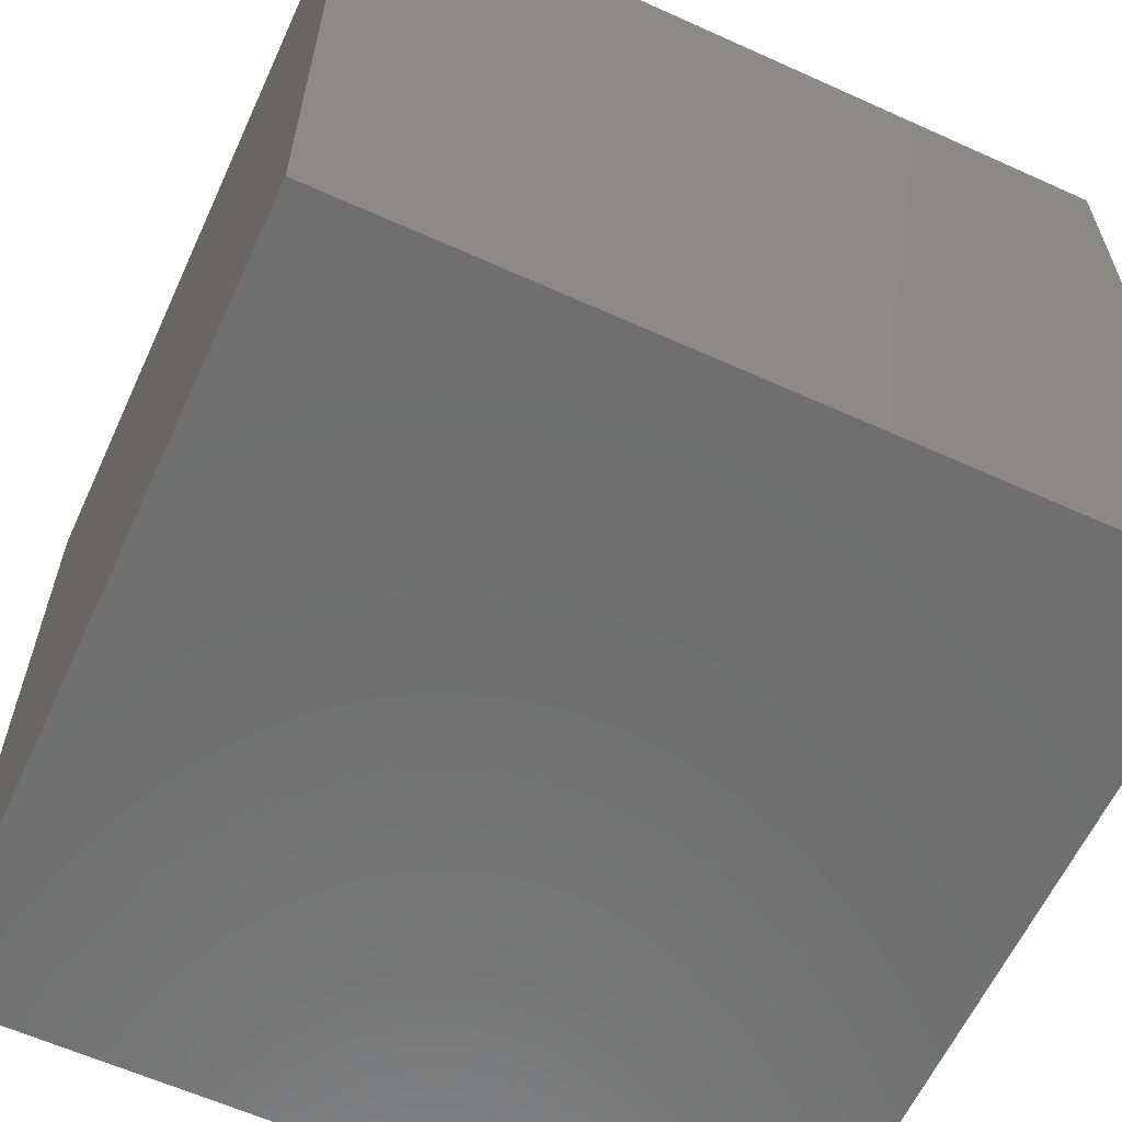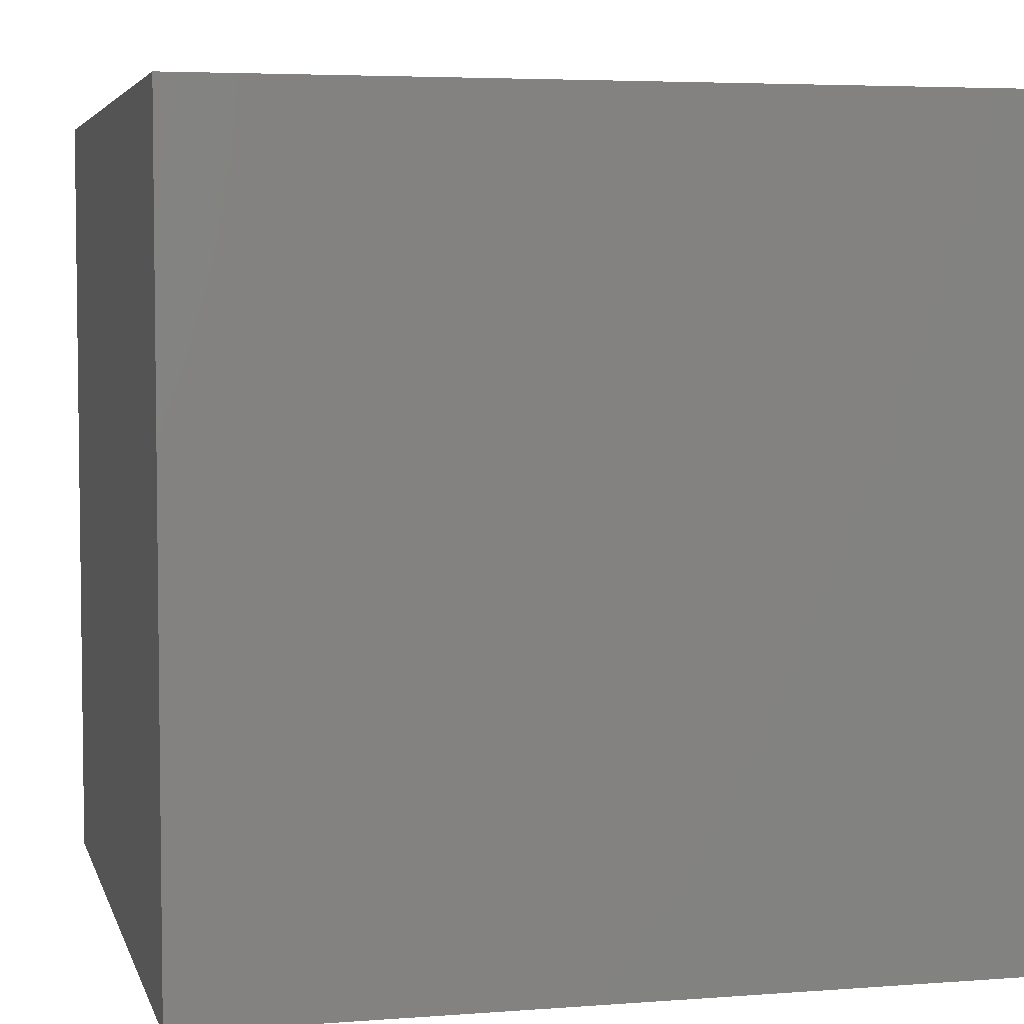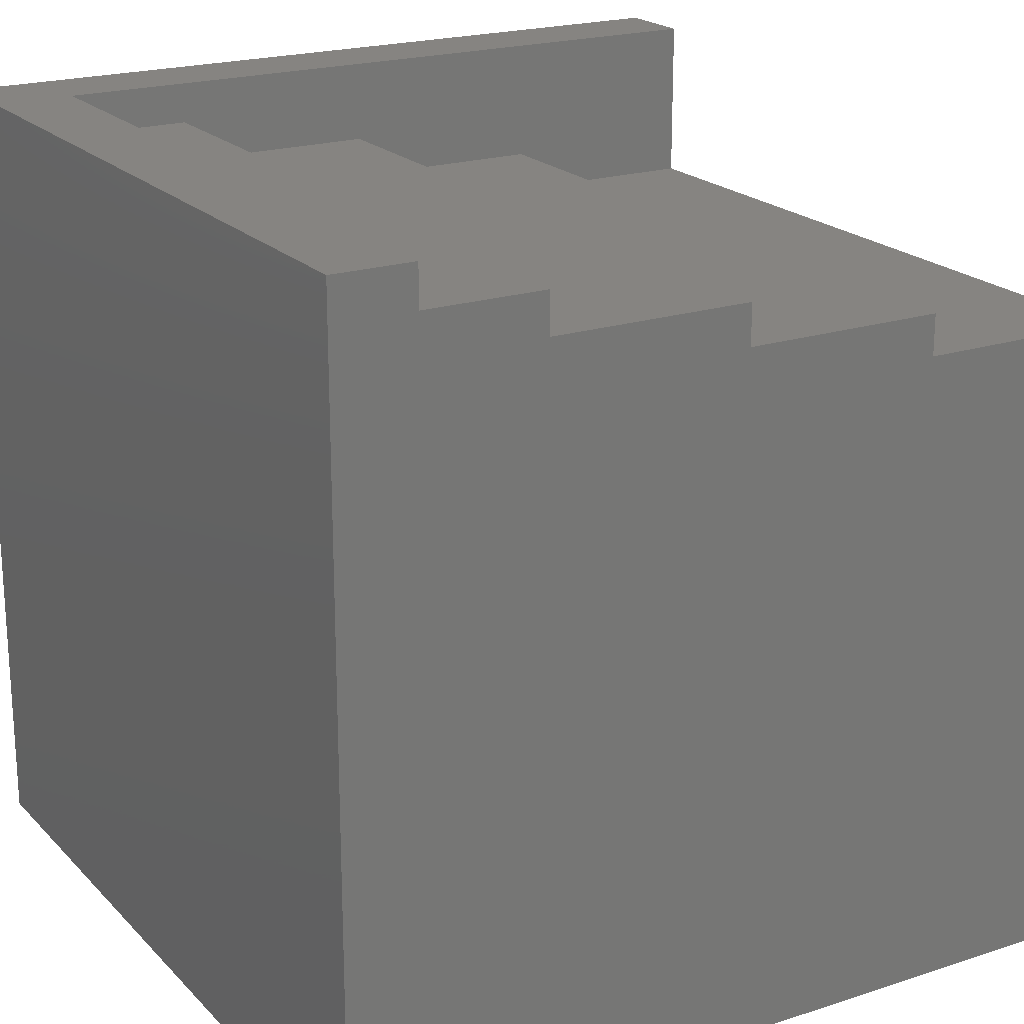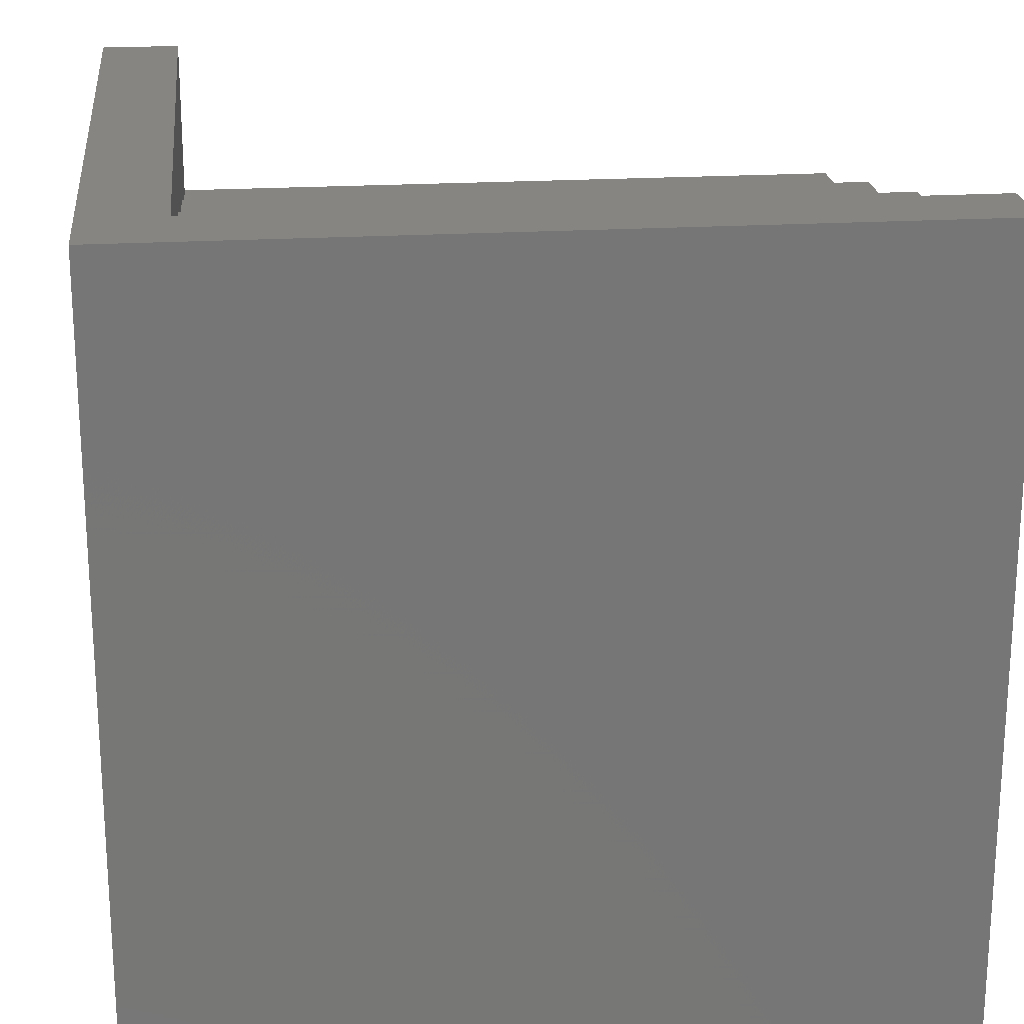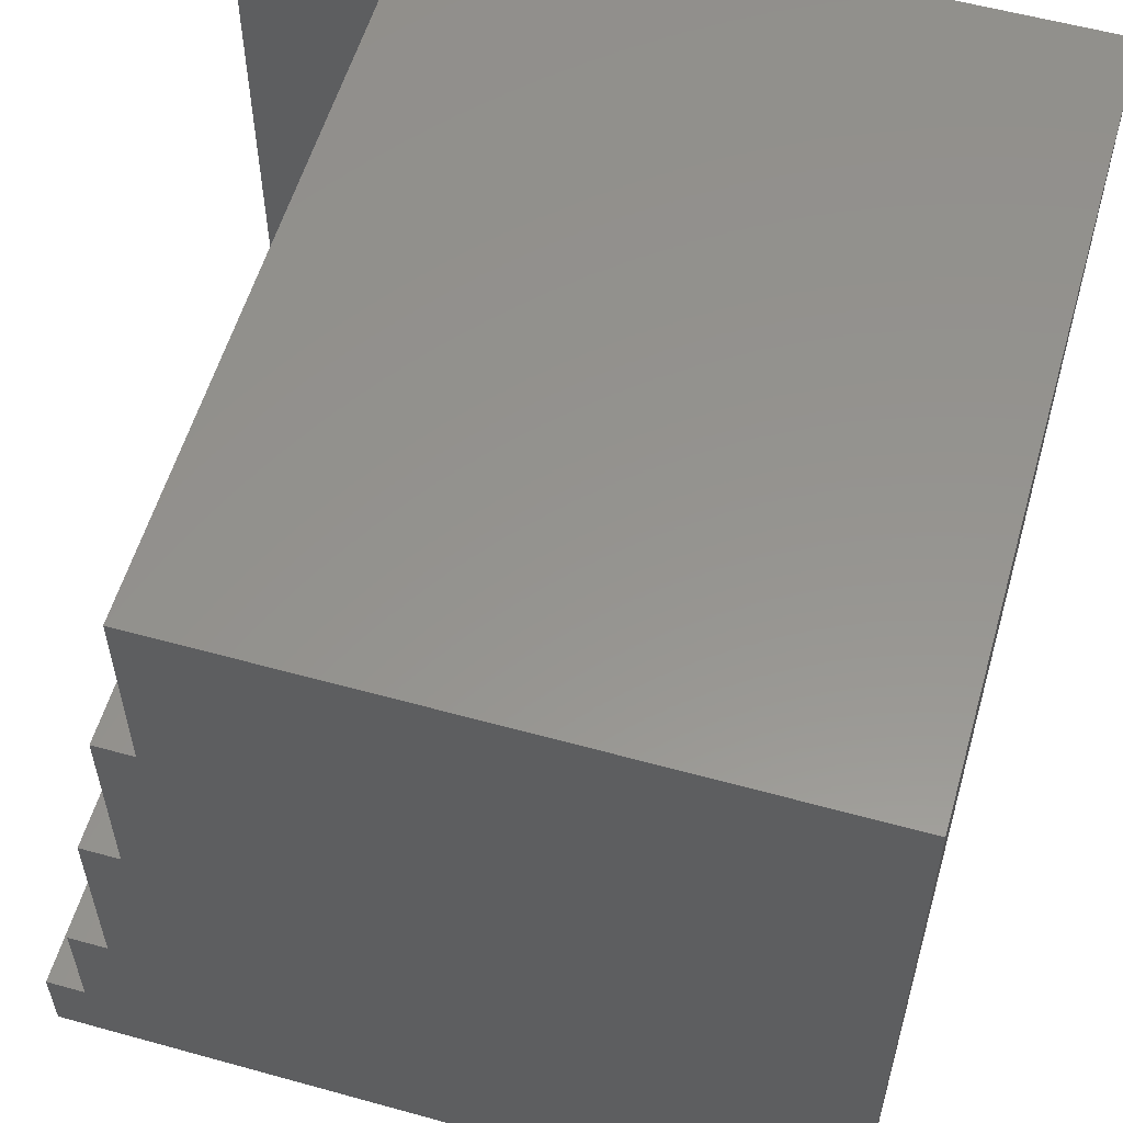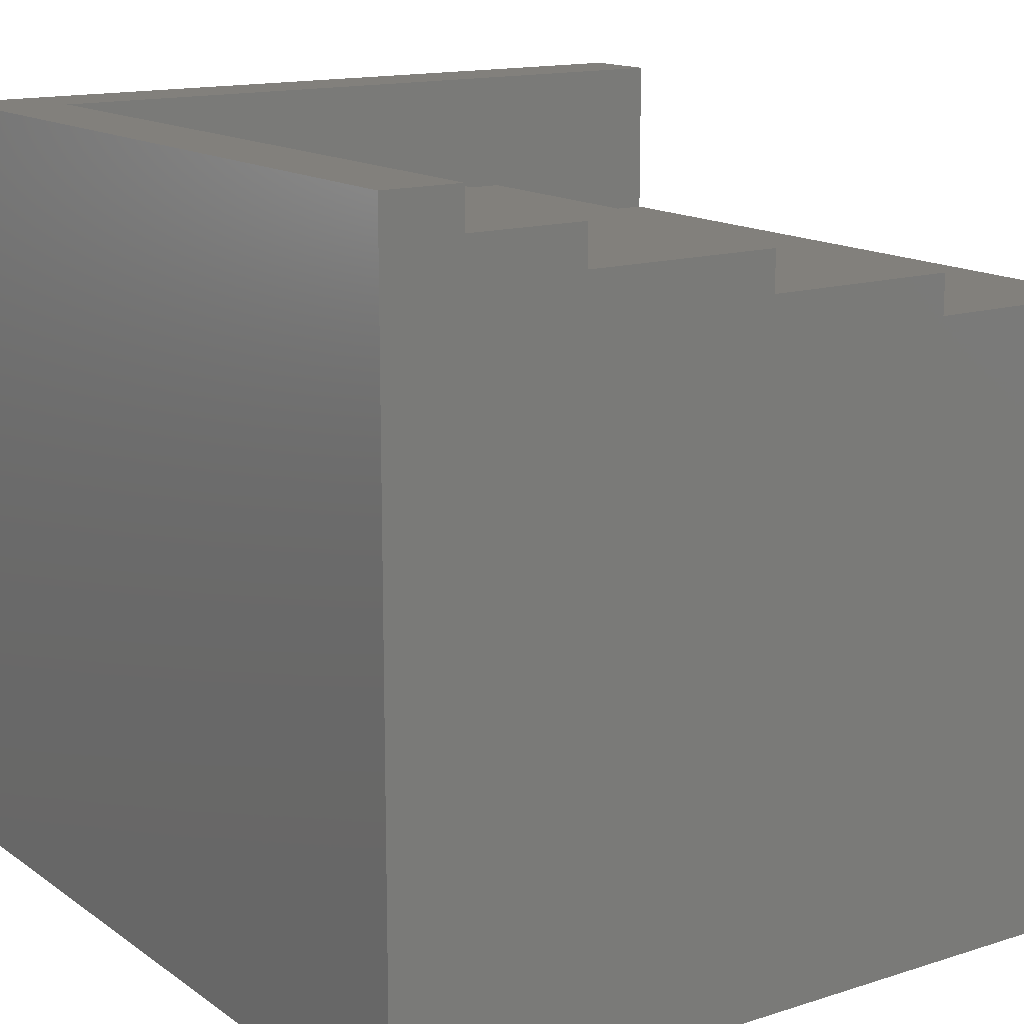
<metadata>
{"format":"stl","ext":"stl","renderer":"f3d","projection":"perspective","resolution":1024,"background":"white","views":[{"elev":-61.4,"azim":-114.7,"up":"+Y"},{"elev":4.7,"azim":-103.8,"up":"+Y"},{"elev":20.7,"azim":59.5,"up":"+Z"},{"elev":21.2,"azim":-6.2,"up":"+Z"},{"elev":56.9,"azim":106.1,"up":"+Y"},{"elev":14.6,"azim":55.5,"up":"+Z"}]}
</metadata>
<code>
# stl→obj: 26 verts, 48 faces
v 0 0 0
v 10 10 0
v 10 0 0
v 0 10 0
v 1 10 10
v 1 7.5 8.5
v 1 10 8
v 1 5 9
v 1 2.5 9.5
v 1 1 10
v 1 1 9.5
v 1 7.5 8
v 1 5 8.5
v 1 2.5 9
v 0 10 10
v 0 0 10
v 10 0 10
v 10 10 8
v 10 1 10
v 10 1 9.5
v 10 2.5 9.5
v 10 2.5 9
v 10 5 9
v 10 5 8.5
v 10 7.5 8.5
v 10 7.5 8
f 1 2 3
f 2 1 4
f 5 6 7
f 5 8 6
f 5 9 8
f 10 9 5
f 9 10 11
f 7 6 12
f 6 8 13
f 8 9 14
f 1 15 4
f 15 1 16
f 1 17 16
f 17 1 3
f 18 2 7
f 7 15 5
f 7 4 15
f 4 7 2
f 5 15 10
f 10 17 19
f 10 16 17
f 16 10 15
f 20 10 19
f 10 20 11
f 19 17 20
f 21 20 22
f 23 22 24
f 25 24 26
f 26 2 18
f 24 2 26
f 3 24 22
f 3 22 20
f 3 20 17
f 24 3 2
f 22 9 21
f 9 22 14
f 9 20 21
f 20 9 11
f 24 8 23
f 8 24 13
f 8 22 23
f 22 8 14
f 26 6 25
f 6 26 12
f 6 24 25
f 24 6 13
f 7 26 18
f 26 7 12

</code>
